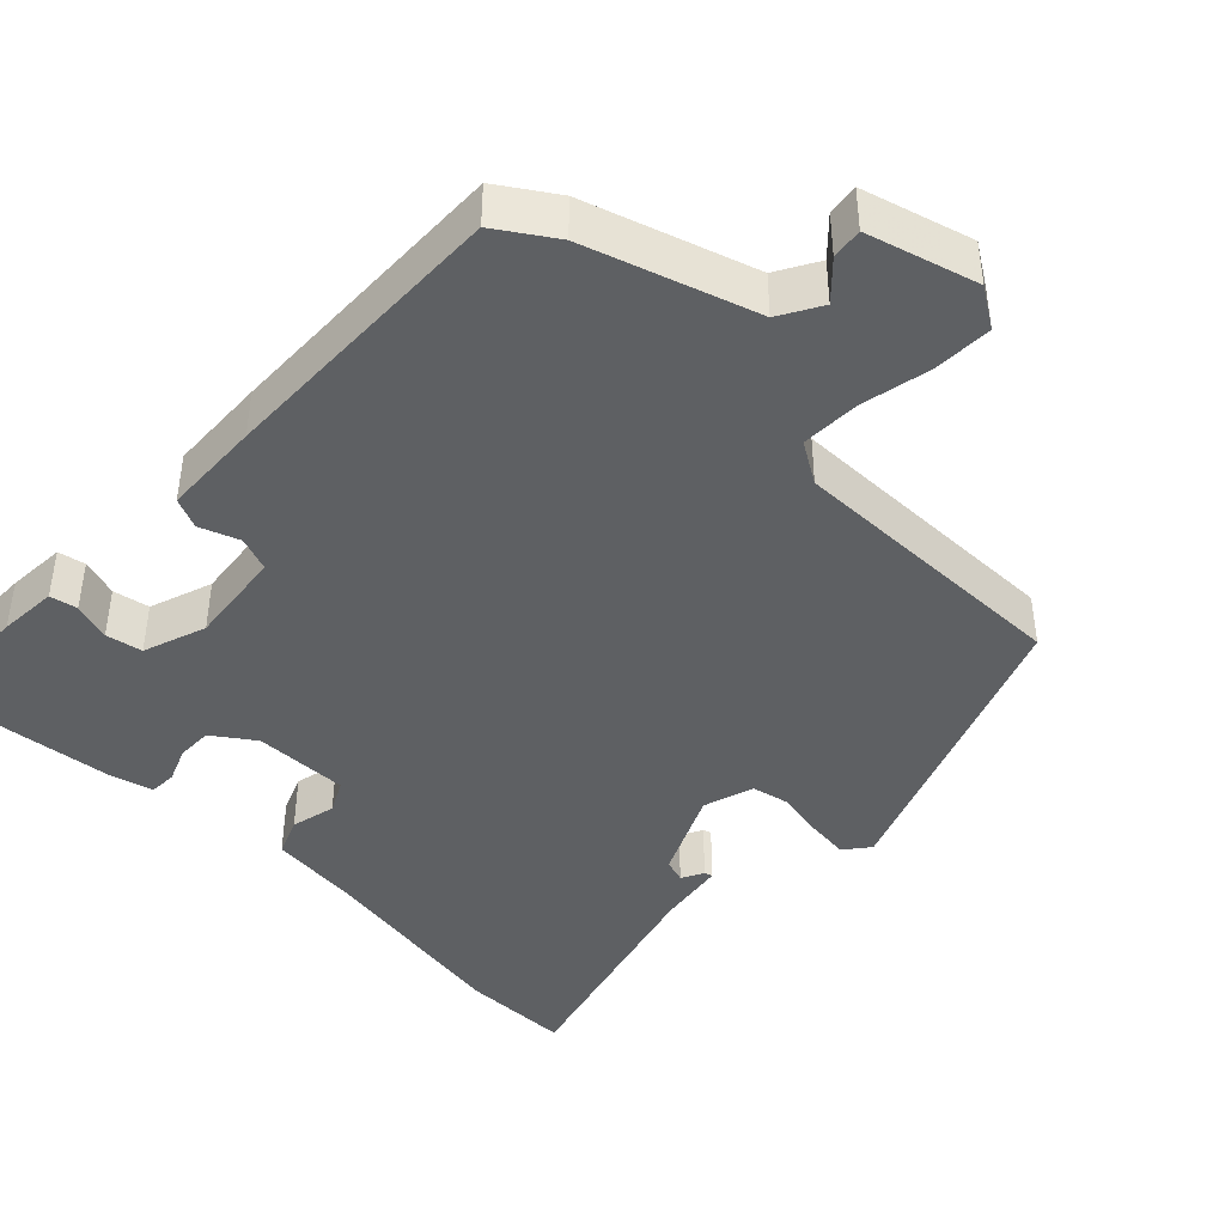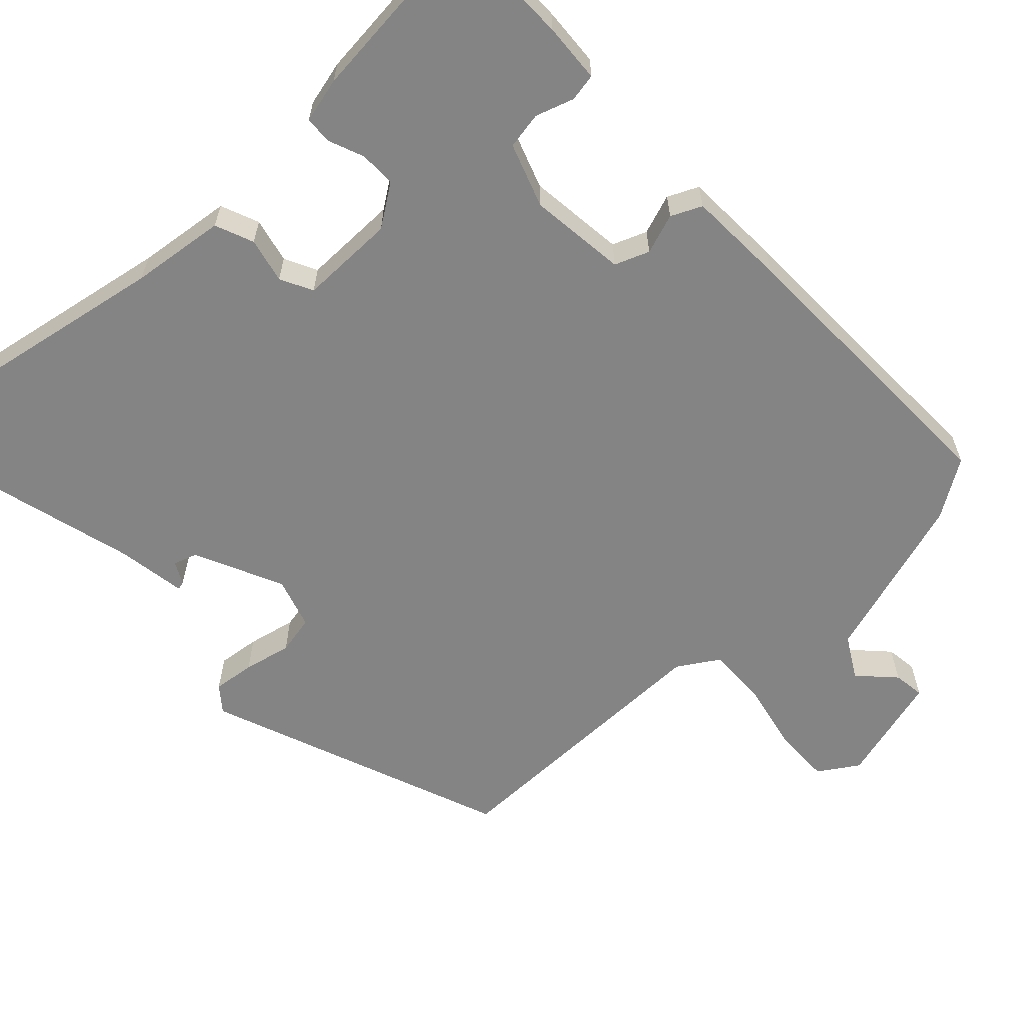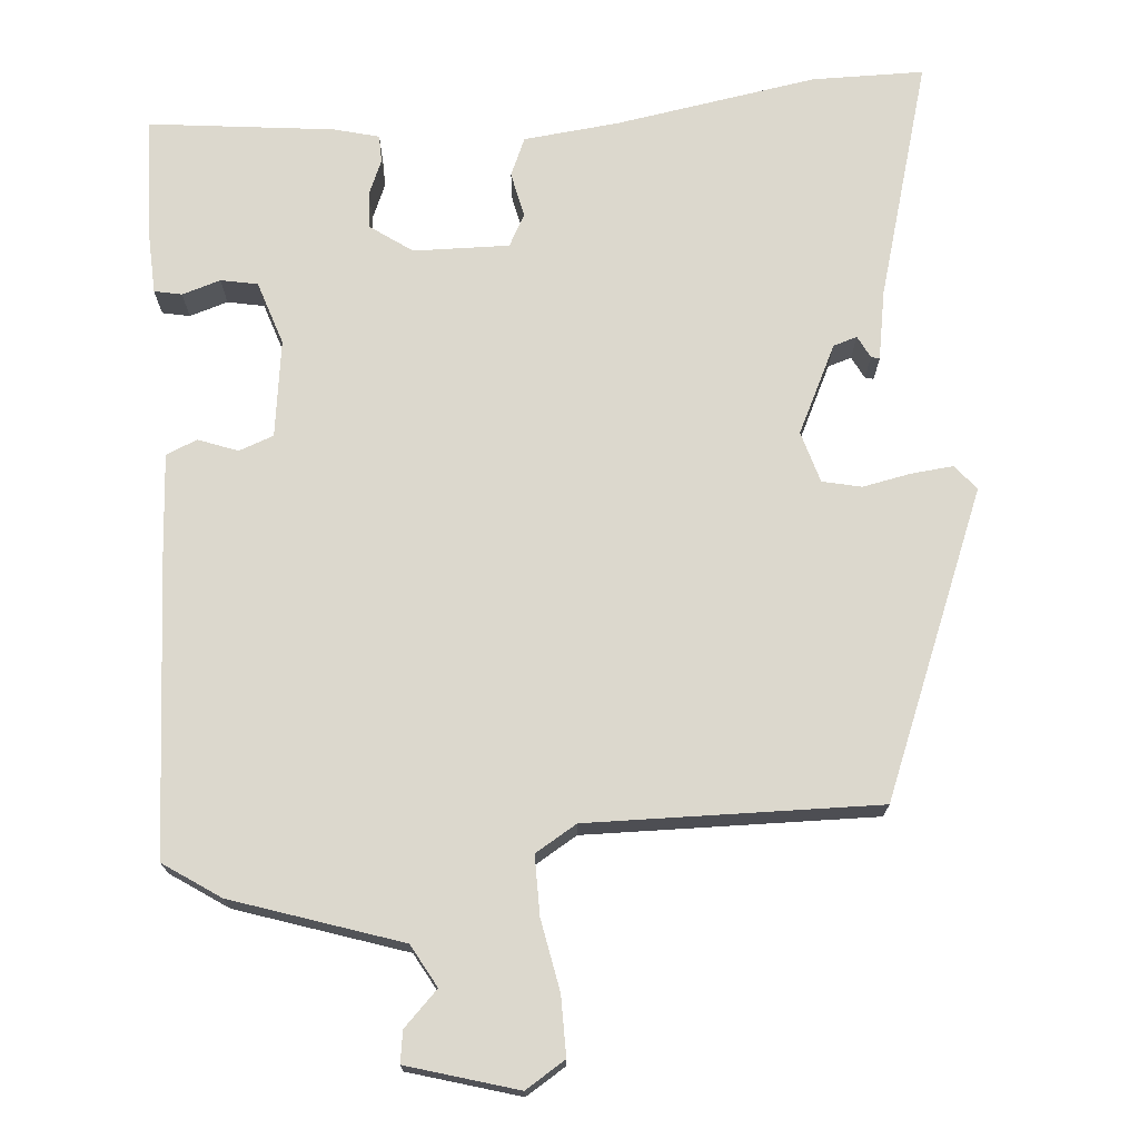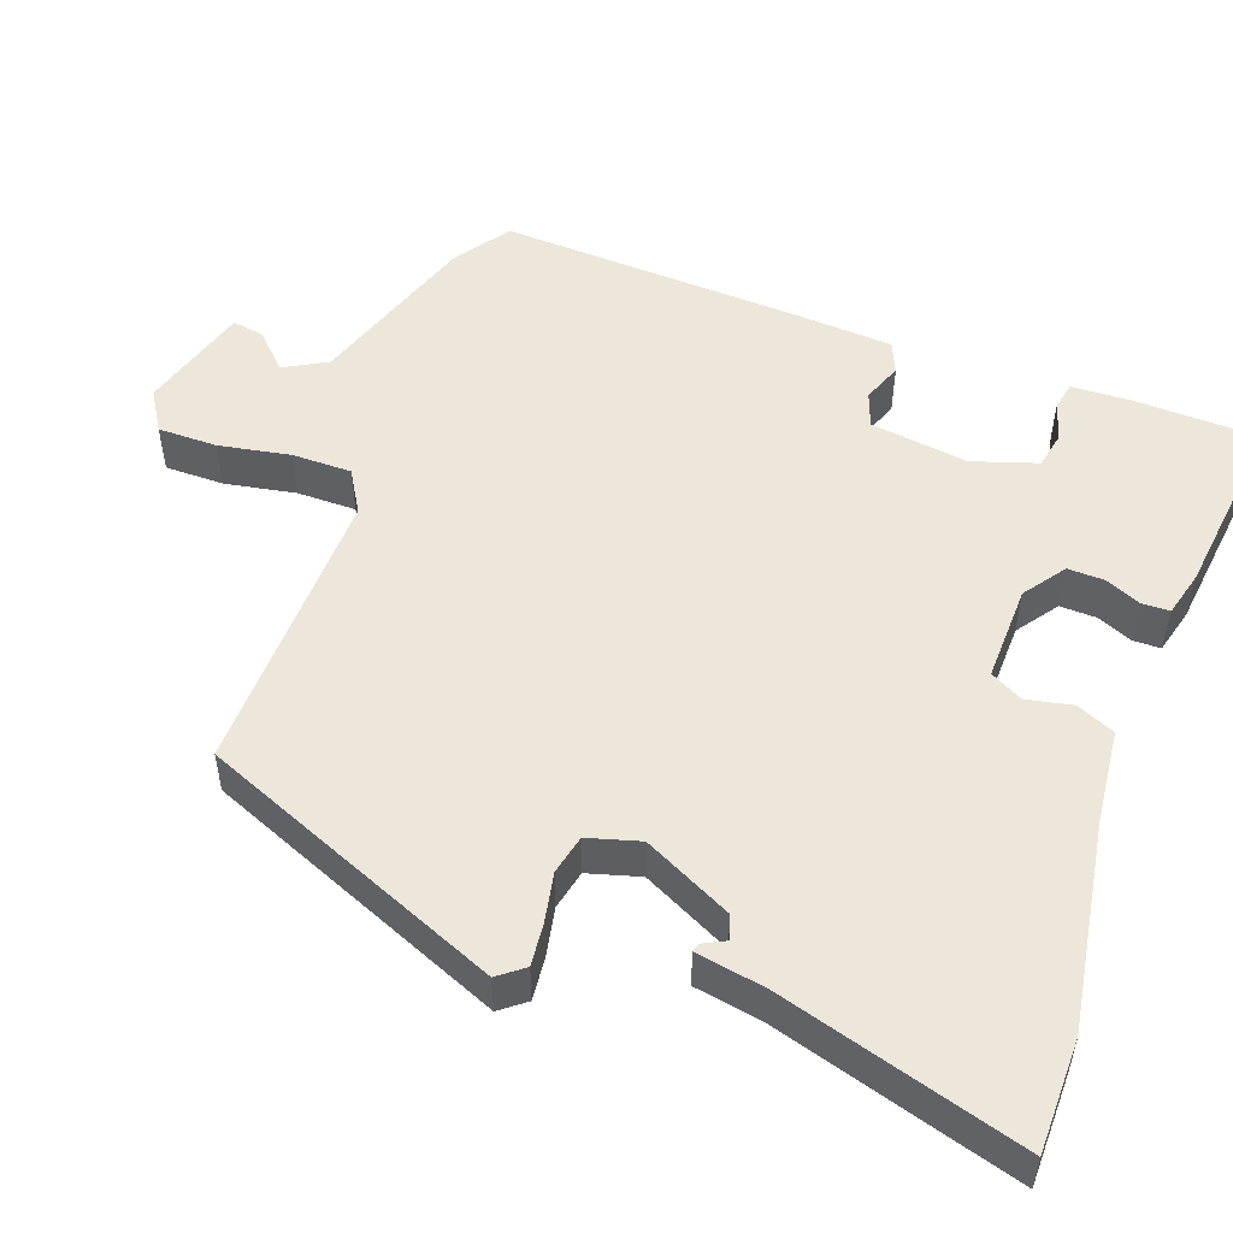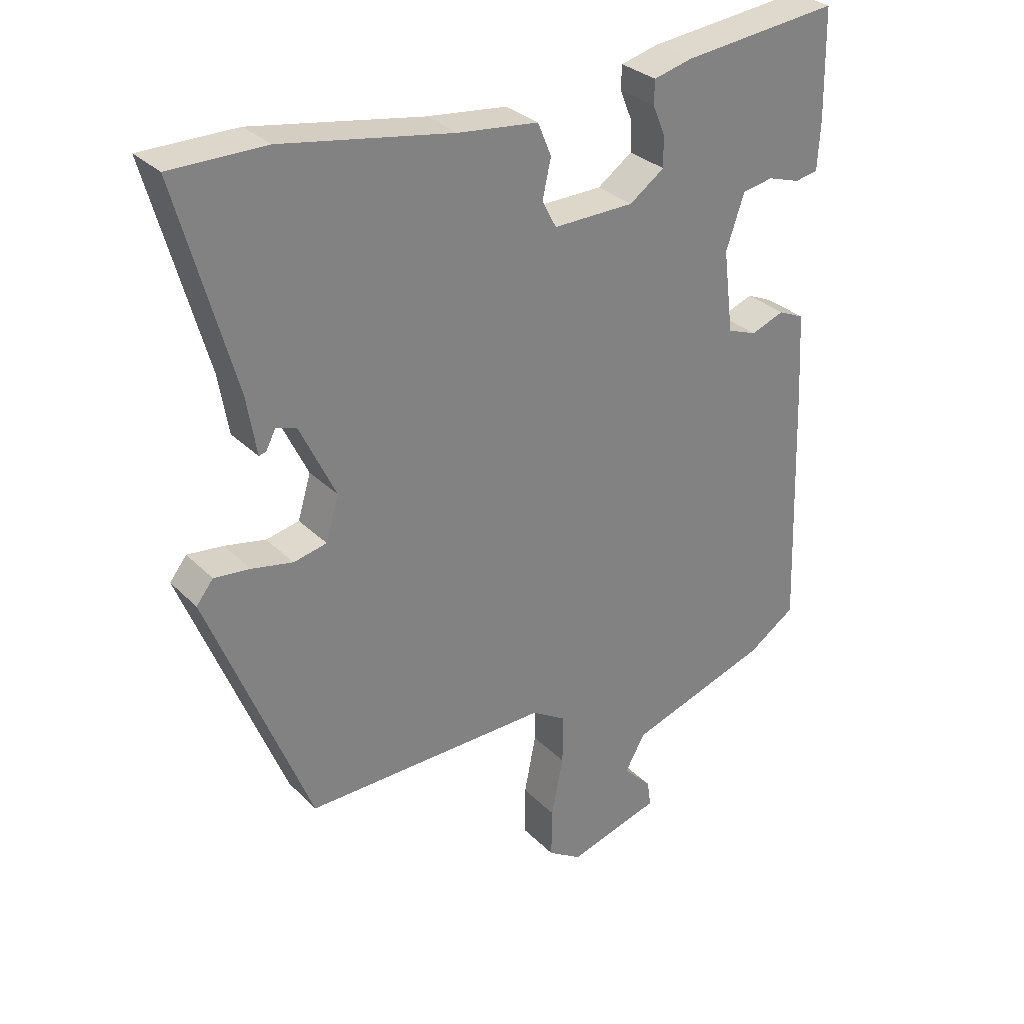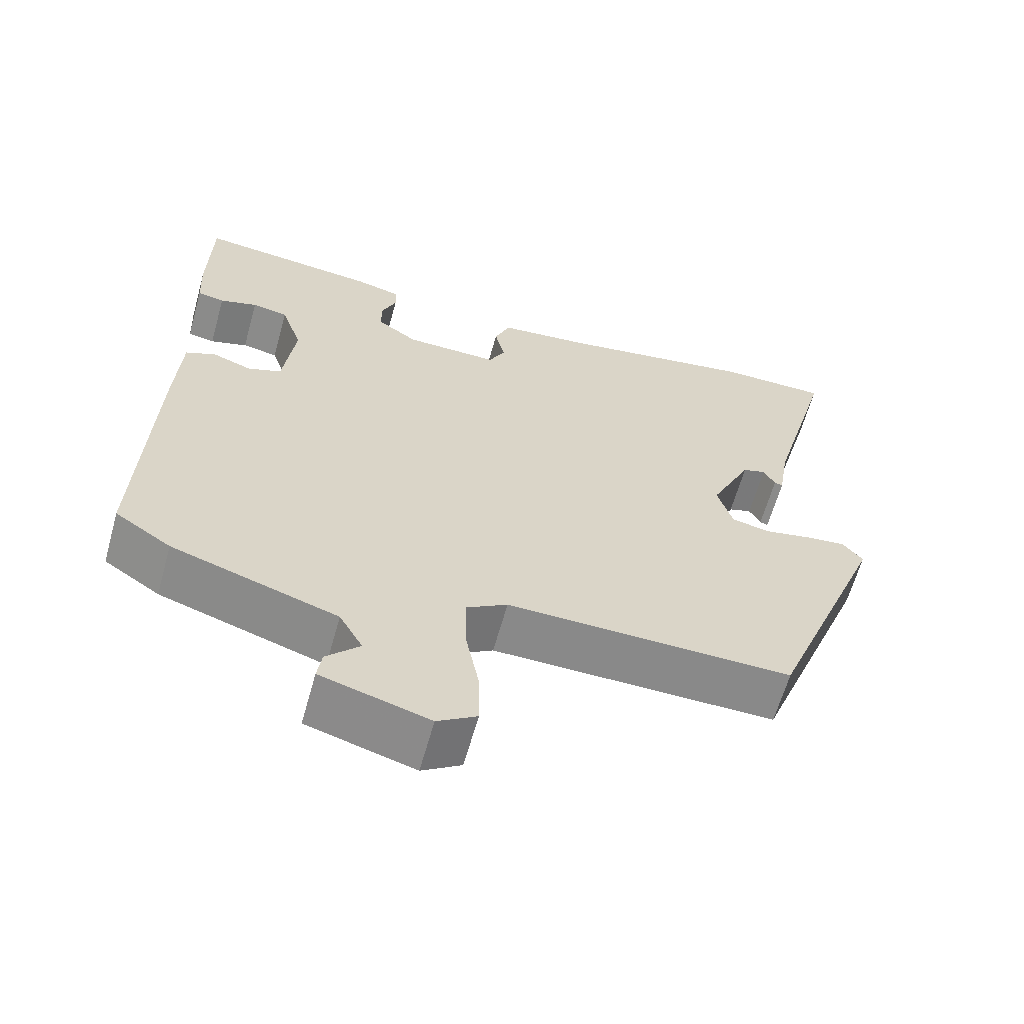
<metadata>
{"format":"obj","ext":"obj","renderer":"f3d","projection":"perspective","resolution":1024,"background":"white","views":[{"elev":-42.5,"azim":135.6,"up":"+Y"},{"elev":-61.4,"azim":42.6,"up":"+Y"},{"elev":72.4,"azim":175.7,"up":"+Y"},{"elev":51.7,"azim":-69.4,"up":"+Y"},{"elev":30.5,"azim":-35.8,"up":"+Z"},{"elev":-62.9,"azim":164.4,"up":"+Z"}]}
</metadata>
<code>
v -0.539 0.07 0.5
v -0.393 0.07 0.5
v -0.13 0.07 0.455
v -0.006 0.07 0.441
v 0.015 0.07 0.391
v 0.002 0.07 0.332
v 0.024 0.07 0.29
v 0.149 0.07 0.292
v 0.203 0.07 0.33
v 0.202 0.07 0.377
v 0.183 0.07 0.423
v 0.184 0.07 0.459
v 0.243 0.07 0.474
v 0.486 0.07 0.5
v 0.489 0.07 0.337
v 0.485 0.07 0.26
v 0.449 0.07 0.253
v 0.399 0.07 0.269
v 0.351 0.07 0.26
v 0.323 0.07 0.177
v 0.339 0.07 0.05
v 0.384 0.07 0.033
v 0.436 0.07 0.052
v 0.476 0.07 0.034
v 0.483 0.07 -0.096
v 0.497 0.07 -0.486
v 0.423 0.07 -0.535
v 0.204 0.07 -0.606
v 0.173 0.07 -0.661
v 0.217 0.07 -0.706
v 0.223 0.07 -0.747
v 0.08 0.07 -0.788
v 0.028 0.07 -0.755
v 0.029 0.07 -0.678
v 0.047 0.07 -0.586
v 0.048 0.07 -0.509
v -0.006 0.07 -0.476
v -0.384 0.07 -0.481
v -0.54 0.07 -0.088
v -0.514 0.07 -0.055
v -0.459 0.07 -0.061
v -0.396 0.07 -0.074
v -0.345 0.07 -0.063
v -0.325 0.07 0.004
v -0.38 0.07 0.119
v -0.411 0.07 0.129
v -0.426 0.07 0.1
v -0.437 0.07 0.097
v -0.452 0.07 0.187
v -0.539 0 0.5
v -0.393 0 0.5
v -0.13 0 0.455
v -0.006 0 0.441
v 0.015 0 0.391
v 0.002 0 0.332
v 0.024 0 0.29
v 0.149 0 0.292
v 0.203 0 0.33
v 0.202 0 0.377
v 0.183 0 0.423
v 0.184 0 0.459
v 0.243 0 0.474
v 0.486 0 0.5
v 0.489 0 0.337
v 0.485 0 0.26
v 0.449 0 0.253
v 0.399 0 0.269
v 0.351 0 0.26
v 0.323 0 0.177
v 0.339 0 0.05
v 0.384 0 0.033
v 0.436 0 0.052
v 0.476 0 0.034
v 0.483 0 -0.096
v 0.497 0 -0.486
v 0.423 0 -0.535
v 0.204 0 -0.606
v 0.173 0 -0.661
v 0.217 0 -0.706
v 0.223 0 -0.747
v 0.08 0 -0.788
v 0.028 0 -0.755
v 0.029 0 -0.678
v 0.047 0 -0.586
v 0.048 0 -0.509
v -0.006 0 -0.476
v -0.384 0 -0.481
v -0.54 0 -0.088
v -0.514 0 -0.055
v -0.459 0 -0.061
v -0.396 0 -0.074
v -0.345 0 -0.063
v -0.325 0 0.004
v -0.38 0 0.119
v -0.411 0 0.129
v -0.426 0 0.1
v -0.437 0 0.097
v -0.452 0 0.187
f 46 47 48 49
f 1 2 3
f 49 1 3
f 46 49 3
f 45 46 3
f 4 5 6
f 3 4 6
f 45 3 6
f 44 45 6
f 43 44 6 7
f 40 41 42
f 39 40 42
f 38 39 42
f 37 38 42
f 36 37 42 43
f 33 34 35
f 32 33 35
f 31 32 35
f 30 31 35
f 29 30 35
f 28 29 35 36
f 27 28 36
f 26 27 36
f 25 26 36
f 24 25 36
f 23 24 36
f 22 23 36
f 21 22 36 43
f 16 17 18
f 15 16 18
f 14 15 18
f 13 14 18
f 12 13 18
f 11 12 18
f 10 11 18
f 9 10 18 19
f 8 9 19 20
f 20 21 43
f 8 20 43
f 7 8 43
f 98 97 96 95
f 52 51 50
f 52 50 98
f 52 98 95
f 52 95 94
f 55 54 53
f 55 53 52
f 55 52 94
f 55 94 93
f 56 55 93 92
f 91 90 89
f 91 89 88
f 91 88 87
f 91 87 86
f 92 91 86 85
f 84 83 82
f 84 82 81
f 84 81 80
f 84 80 79
f 84 79 78
f 85 84 78 77
f 85 77 76
f 85 76 75
f 85 75 74
f 85 74 73
f 85 73 72
f 85 72 71
f 92 85 71 70
f 67 66 65
f 67 65 64
f 67 64 63
f 67 63 62
f 67 62 61
f 67 61 60
f 67 60 59
f 68 67 59 58
f 69 68 58 57
f 92 70 69
f 92 69 57
f 92 57 56
f 1 50 51 2
f 2 51 52 3
f 3 52 53 4
f 4 53 54 5
f 5 54 55 6
f 6 55 56 7
f 7 56 57 8
f 8 57 58 9
f 9 58 59 10
f 10 59 60 11
f 11 60 61 12
f 12 61 62 13
f 13 62 63 14
f 14 63 64 15
f 15 64 65 16
f 16 65 66 17
f 17 66 67 18
f 18 67 68 19
f 19 68 69 20
f 20 69 70 21
f 21 70 71 22
f 22 71 72 23
f 23 72 73 24
f 24 73 74 25
f 25 74 75 26
f 26 75 76 27
f 27 76 77 28
f 28 77 78 29
f 29 78 79 30
f 30 79 80 31
f 31 80 81 32
f 32 81 82 33
f 33 82 83 34
f 34 83 84 35
f 35 84 85 36
f 36 85 86 37
f 37 86 87 38
f 38 87 88 39
f 39 88 89 40
f 40 89 90 41
f 41 90 91 42
f 42 91 92 43
f 43 92 93 44
f 44 93 94 45
f 45 94 95 46
f 46 95 96 47
f 47 96 97 48
f 48 97 98 49
f 49 98 50 1

</code>
